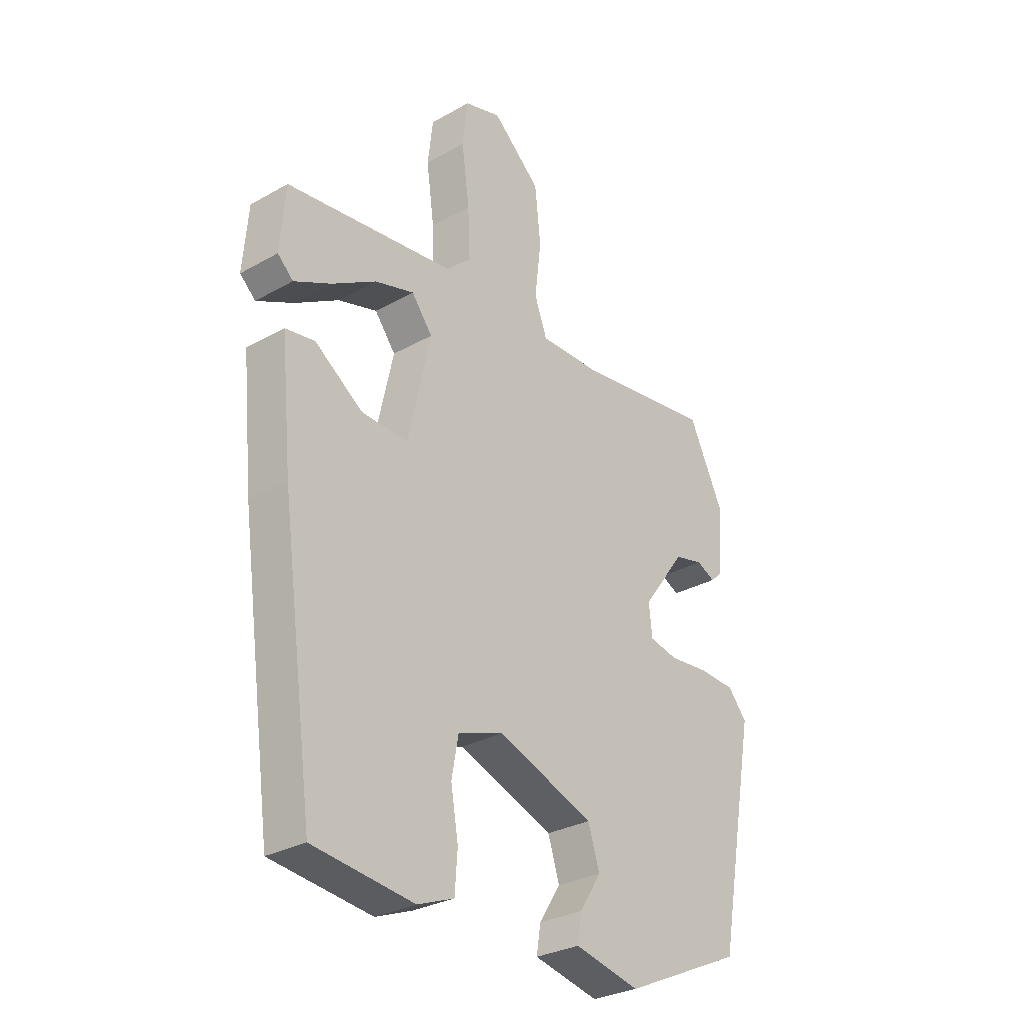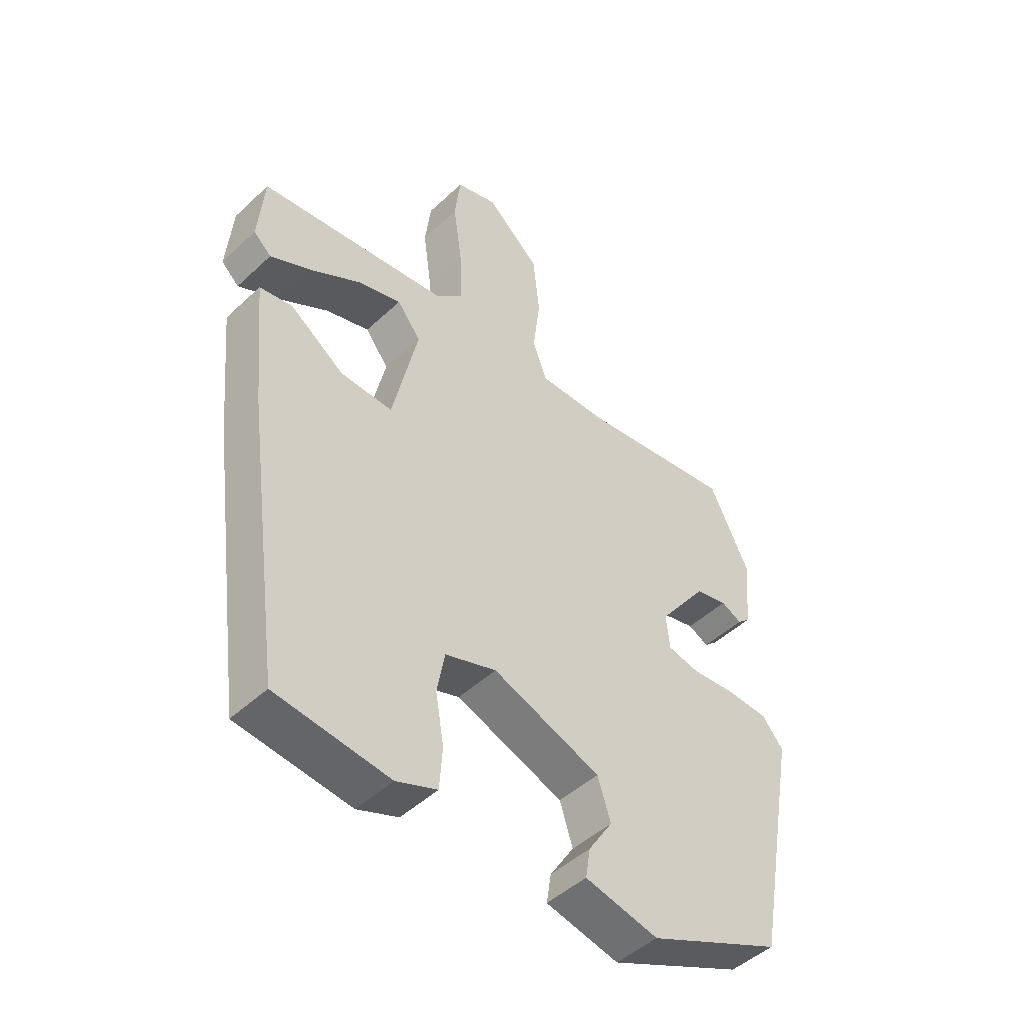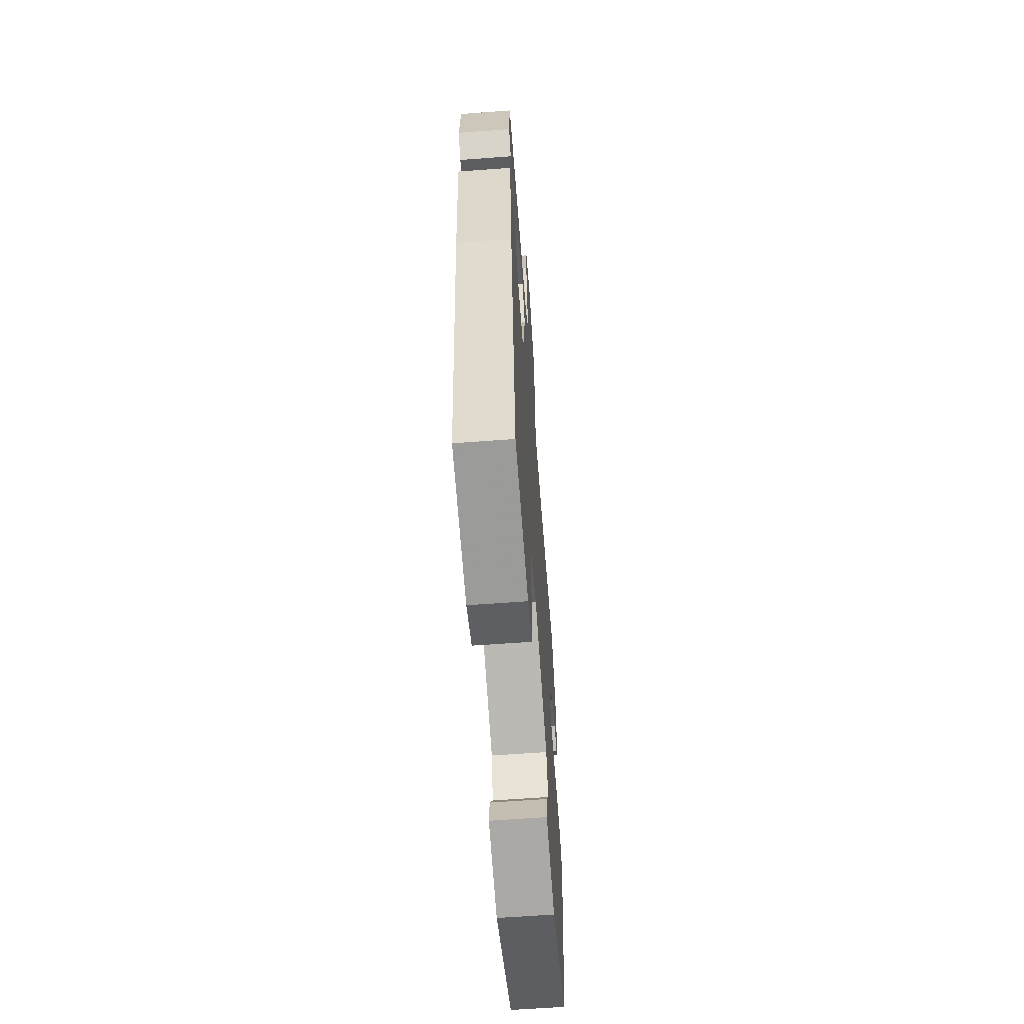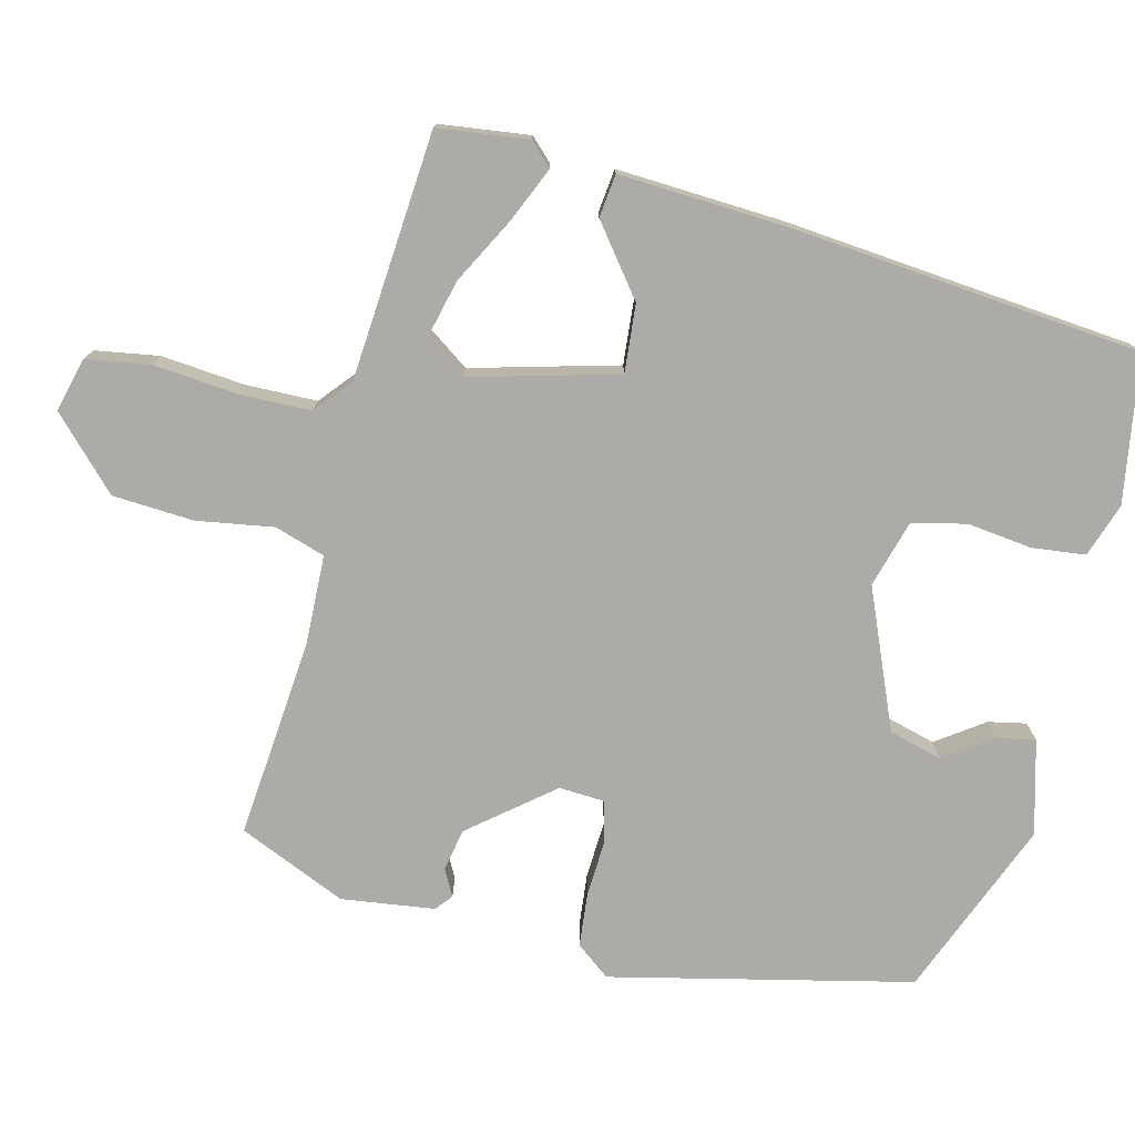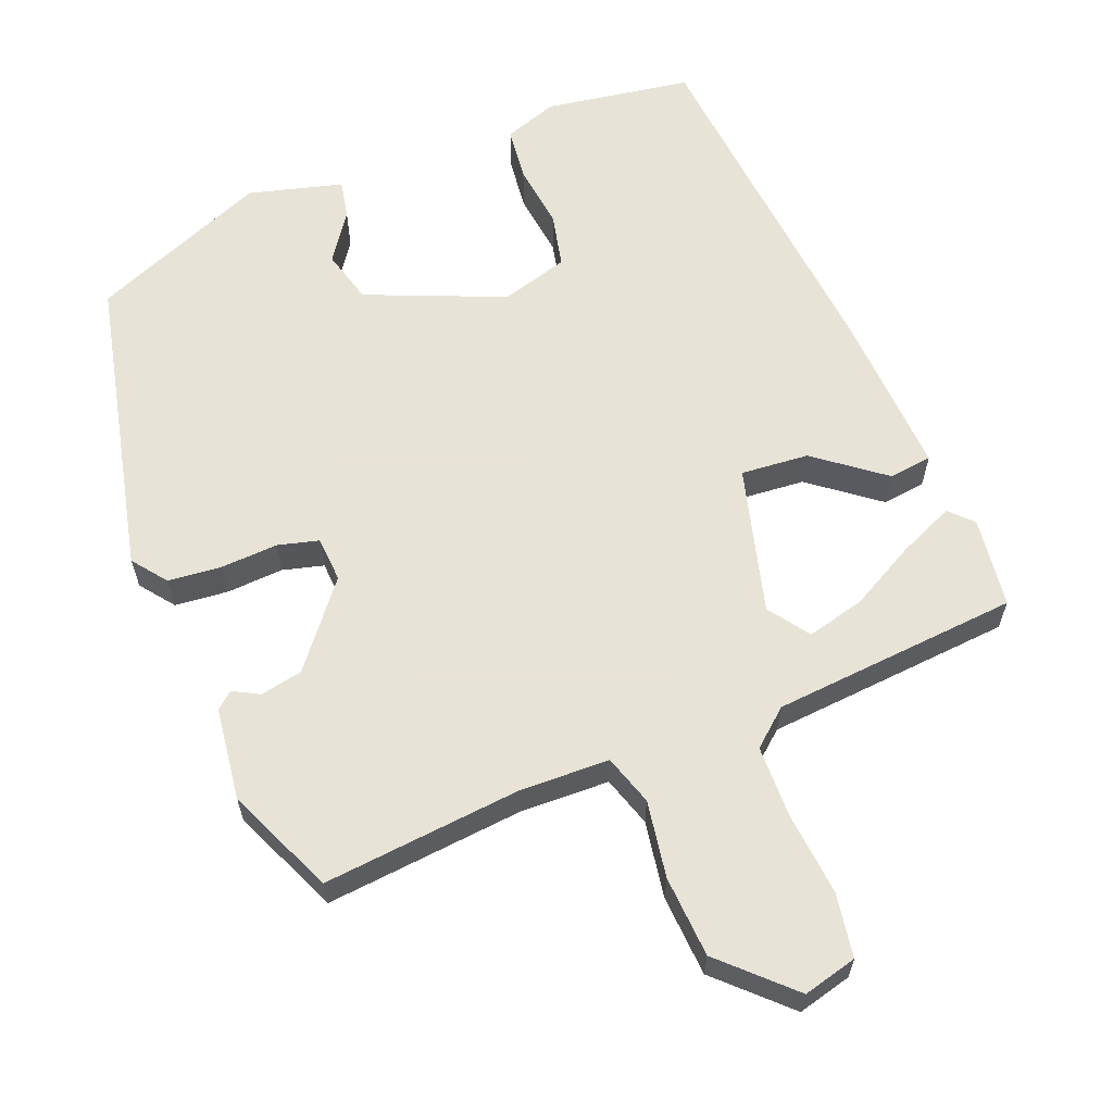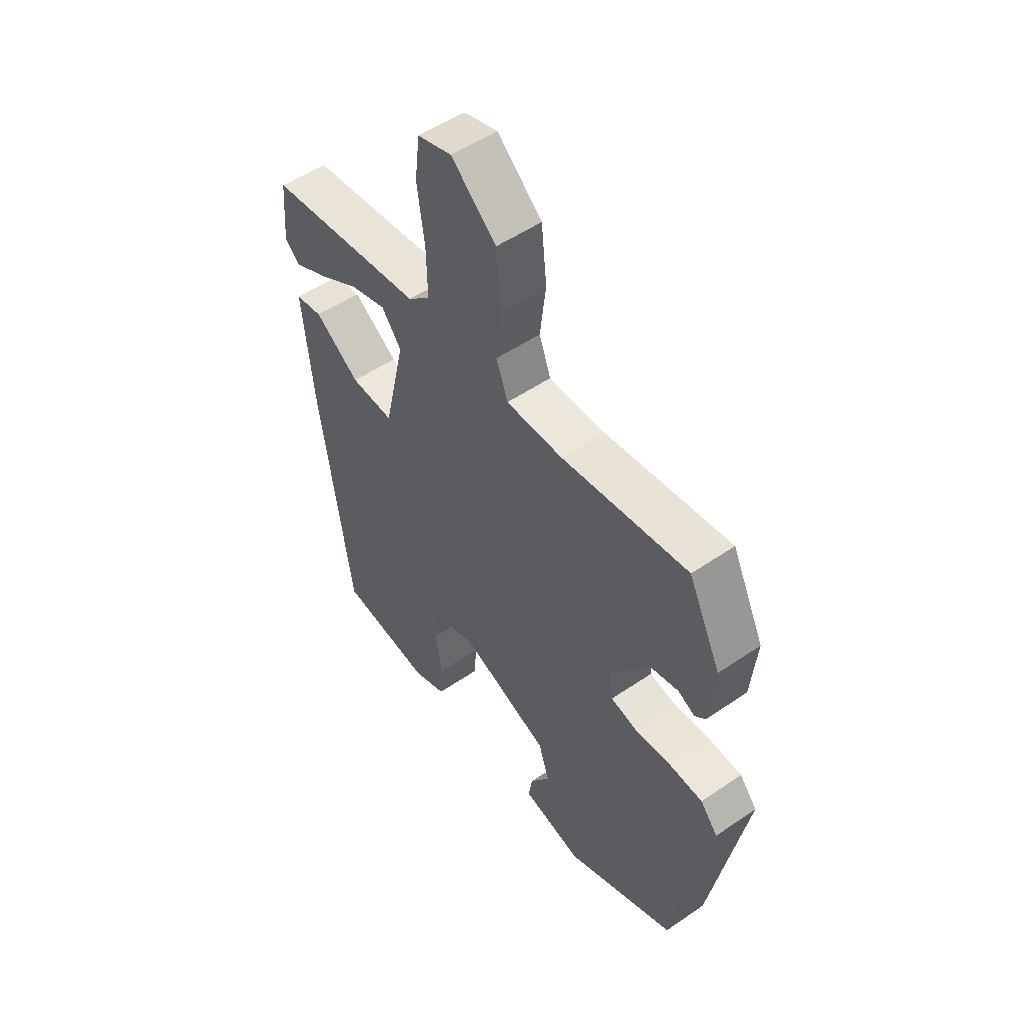
<metadata>
{"format":"obj","ext":"obj","renderer":"f3d","projection":"perspective","resolution":1024,"background":"white","views":[{"elev":-29.5,"azim":129.8,"up":"+Z"},{"elev":-47.4,"azim":136.4,"up":"+Z"},{"elev":-62.8,"azim":94.3,"up":"+Z"},{"elev":-76.4,"azim":78.5,"up":"+Y"},{"elev":62.6,"azim":-19.4,"up":"+Y"},{"elev":52.5,"azim":-126.4,"up":"+Z"}]}
</metadata>
<code>
v 0.493 0.07 0.424
v 0.503 0.07 0.305
v 0.473 0.07 0.277
v 0.403 0.07 0.311
v 0.318 0.07 0.361
v 0.243 0.07 0.383
v 0.203 0.07 0.331
v 0.246 0.07 0.138
v 0.335 0.07 0.142
v 0.427 0.07 0.207
v 0.483 0.07 0.198
v 0.462 0.07 -0.02
v 0.399 0.07 -0.478
v 0.207 0.07 -0.501
v 0.138 0.07 -0.474
v 0.133 0.07 -0.404
v 0.147 0.07 -0.32
v 0.134 0.07 -0.249
v 0.047 0.07 -0.22
v -0.136 0.07 -0.288
v -0.158 0.07 -0.357
v -0.117 0.07 -0.421
v -0.109 0.07 -0.471
v -0.233 0.07 -0.499
v -0.461 0.07 -0.396
v -0.534 0.07 -0.001
v -0.498 0.07 0.042
v -0.428 0.07 0.046
v -0.353 0.07 0.039
v -0.299 0.07 0.051
v -0.293 0.07 0.11
v -0.375 0.07 0.22
v -0.43 0.07 0.233
v -0.465 0.07 0.216
v -0.486 0.07 0.235
v -0.497 0.07 0.357
v -0.43 0.07 0.495
v -0.17 0.07 0.46
v -0.053 0.07 0.459
v -0.029 0.07 0.524
v -0.041 0.07 0.625
v -0.03 0.07 0.731
v 0.062 0.07 0.813
v 0.132 0.07 0.792
v 0.142 0.07 0.708
v 0.127 0.07 0.599
v 0.125 0.07 0.505
v 0.171 0.07 0.463
v 0.493 0 0.424
v 0.503 0 0.305
v 0.473 0 0.277
v 0.403 0 0.311
v 0.318 0 0.361
v 0.243 0 0.383
v 0.203 0 0.331
v 0.246 0 0.138
v 0.335 0 0.142
v 0.427 0 0.207
v 0.483 0 0.198
v 0.462 0 -0.02
v 0.399 0 -0.478
v 0.207 0 -0.501
v 0.138 0 -0.474
v 0.133 0 -0.404
v 0.147 0 -0.32
v 0.134 0 -0.249
v 0.047 0 -0.22
v -0.136 0 -0.288
v -0.158 0 -0.357
v -0.117 0 -0.421
v -0.109 0 -0.471
v -0.233 0 -0.499
v -0.461 0 -0.396
v -0.534 0 -0.001
v -0.498 0 0.042
v -0.428 0 0.046
v -0.353 0 0.039
v -0.299 0 0.051
v -0.293 0 0.11
v -0.375 0 0.22
v -0.43 0 0.233
v -0.465 0 0.216
v -0.486 0 0.235
v -0.497 0 0.357
v -0.43 0 0.495
v -0.17 0 0.46
v -0.053 0 0.459
v -0.029 0 0.524
v -0.041 0 0.625
v -0.03 0 0.731
v 0.062 0 0.813
v 0.132 0 0.792
v 0.142 0 0.708
v 0.127 0 0.599
v 0.125 0 0.505
v 0.171 0 0.463
f 44 45 46
f 43 44 46
f 42 43 46
f 41 42 46
f 40 41 46
f 39 40 46 47
f 36 37 38
f 35 36 38
f 34 35 38
f 33 34 38
f 32 33 38 39
f 39 47 48
f 32 39 48
f 31 32 48
f 27 28 29
f 26 27 29
f 25 26 29
f 24 25 29
f 23 24 29
f 21 22 23
f 21 23 29
f 20 21 29 30
f 15 16 17
f 14 15 17
f 13 14 17
f 12 13 17
f 11 12 17
f 10 11 17
f 9 10 17
f 8 9 17 18
f 7 8 18 19
f 3 4 5
f 2 3 5
f 1 2 5
f 48 1 5
f 48 5 6
f 30 31 48
f 20 30 48
f 19 20 48
f 7 19 48
f 6 7 48
f 94 93 92
f 94 92 91
f 94 91 90
f 94 90 89
f 94 89 88
f 95 94 88 87
f 86 85 84
f 86 84 83
f 86 83 82
f 86 82 81
f 87 86 81 80
f 96 95 87
f 96 87 80
f 96 80 79
f 77 76 75
f 77 75 74
f 77 74 73
f 77 73 72
f 77 72 71
f 71 70 69
f 77 71 69
f 78 77 69 68
f 65 64 63
f 65 63 62
f 65 62 61
f 65 61 60
f 65 60 59
f 65 59 58
f 65 58 57
f 66 65 57 56
f 67 66 56 55
f 53 52 51
f 53 51 50
f 53 50 49
f 53 49 96
f 54 53 96
f 96 79 78
f 96 78 68
f 96 68 67
f 96 67 55
f 96 55 54
f 1 49 50 2
f 2 50 51 3
f 3 51 52 4
f 4 52 53 5
f 5 53 54 6
f 6 54 55 7
f 7 55 56 8
f 8 56 57 9
f 9 57 58 10
f 10 58 59 11
f 11 59 60 12
f 12 60 61 13
f 13 61 62 14
f 14 62 63 15
f 15 63 64 16
f 16 64 65 17
f 17 65 66 18
f 18 66 67 19
f 19 67 68 20
f 20 68 69 21
f 21 69 70 22
f 22 70 71 23
f 23 71 72 24
f 24 72 73 25
f 25 73 74 26
f 26 74 75 27
f 27 75 76 28
f 28 76 77 29
f 29 77 78 30
f 30 78 79 31
f 31 79 80 32
f 32 80 81 33
f 33 81 82 34
f 34 82 83 35
f 35 83 84 36
f 36 84 85 37
f 37 85 86 38
f 38 86 87 39
f 39 87 88 40
f 40 88 89 41
f 41 89 90 42
f 42 90 91 43
f 43 91 92 44
f 44 92 93 45
f 45 93 94 46
f 46 94 95 47
f 47 95 96 48
f 48 96 49 1

</code>
